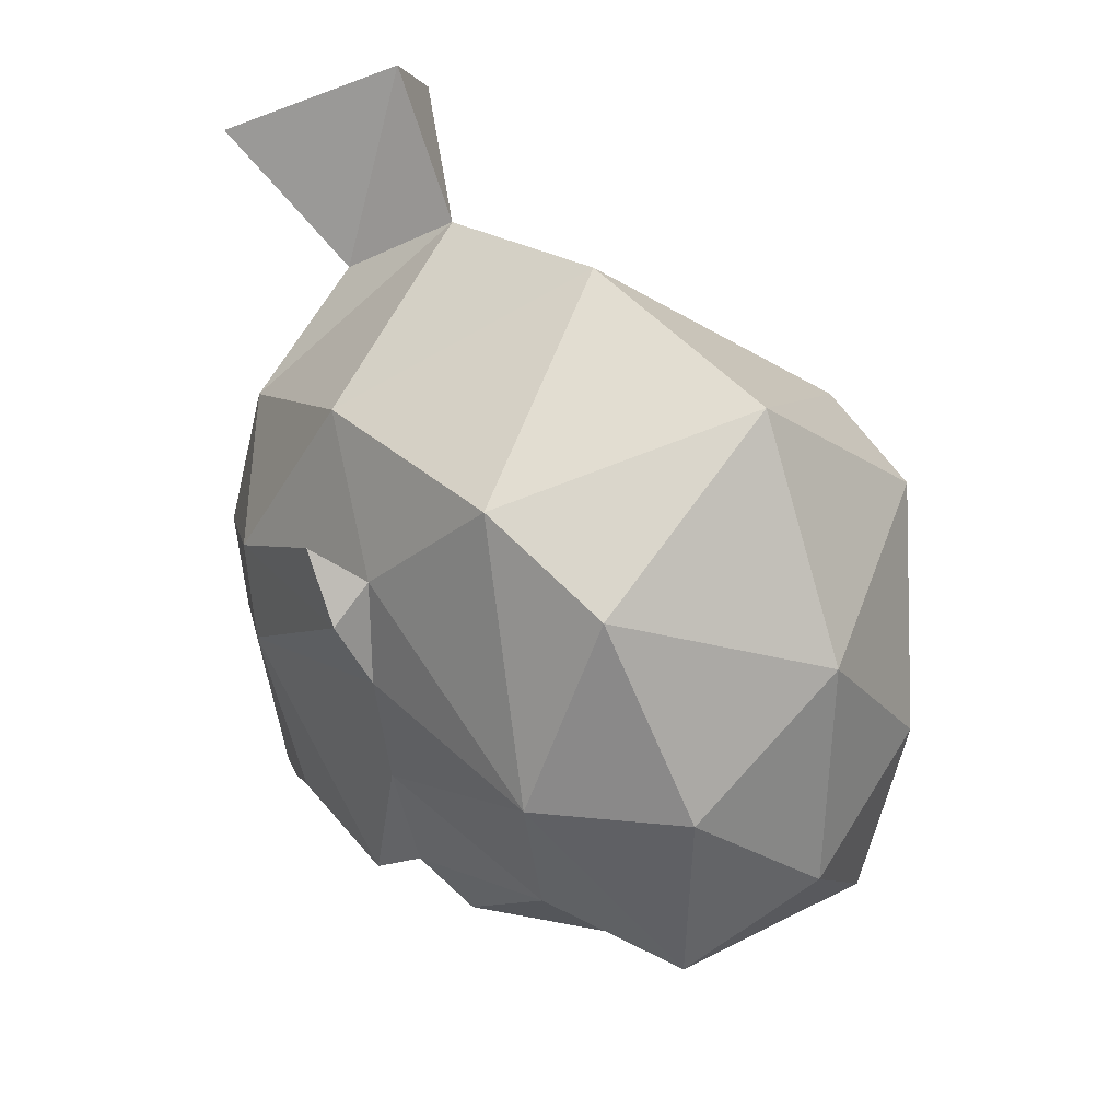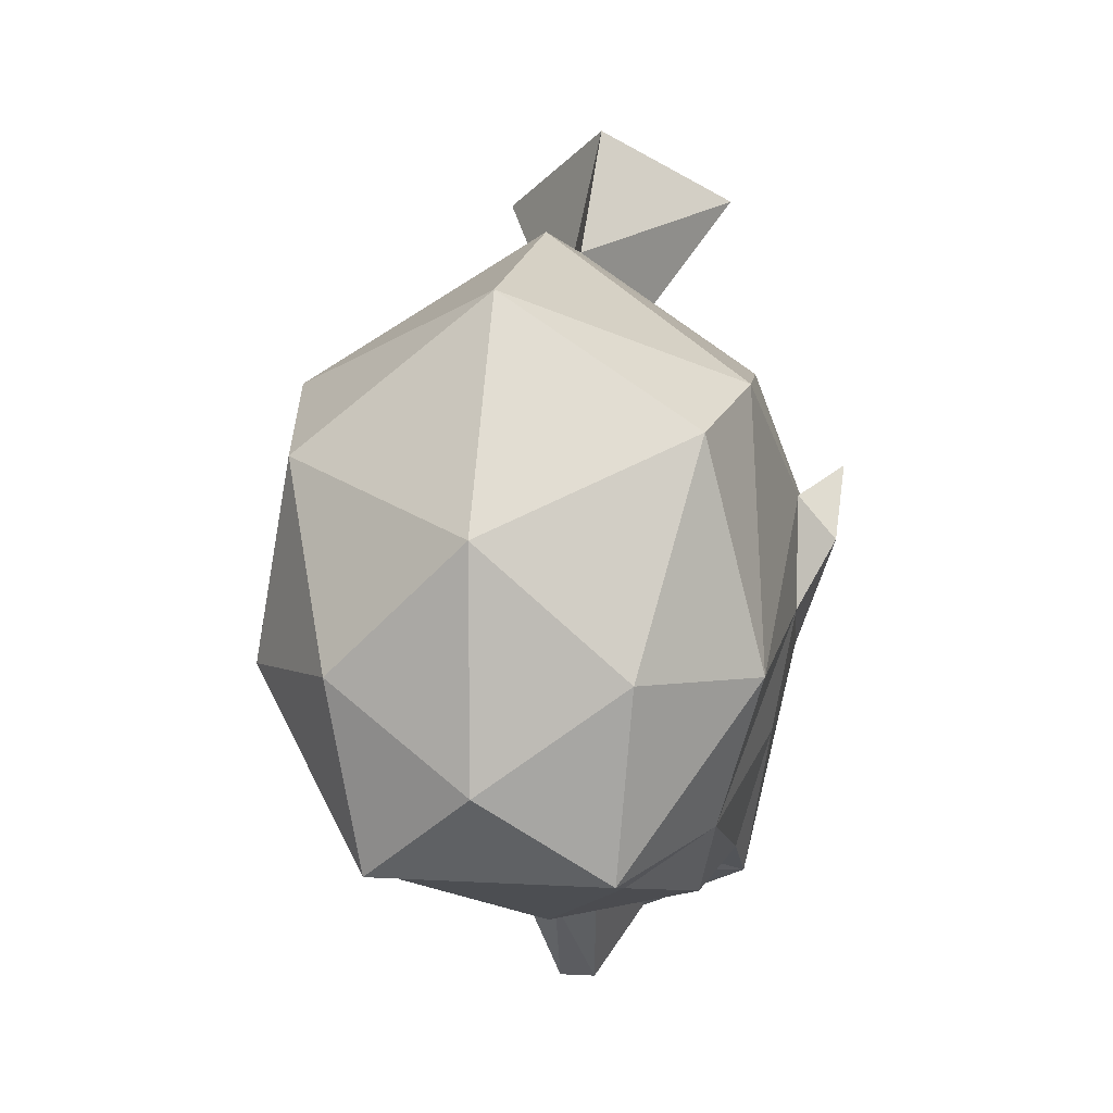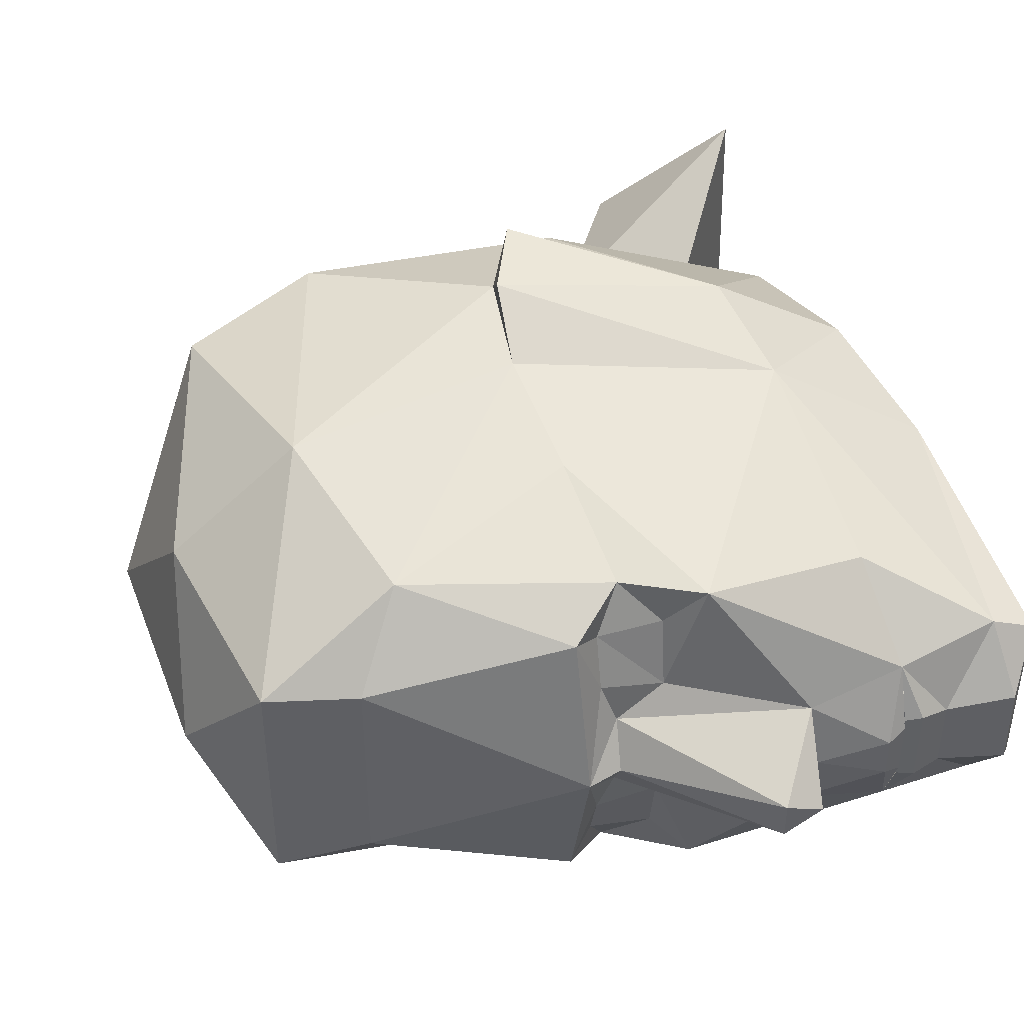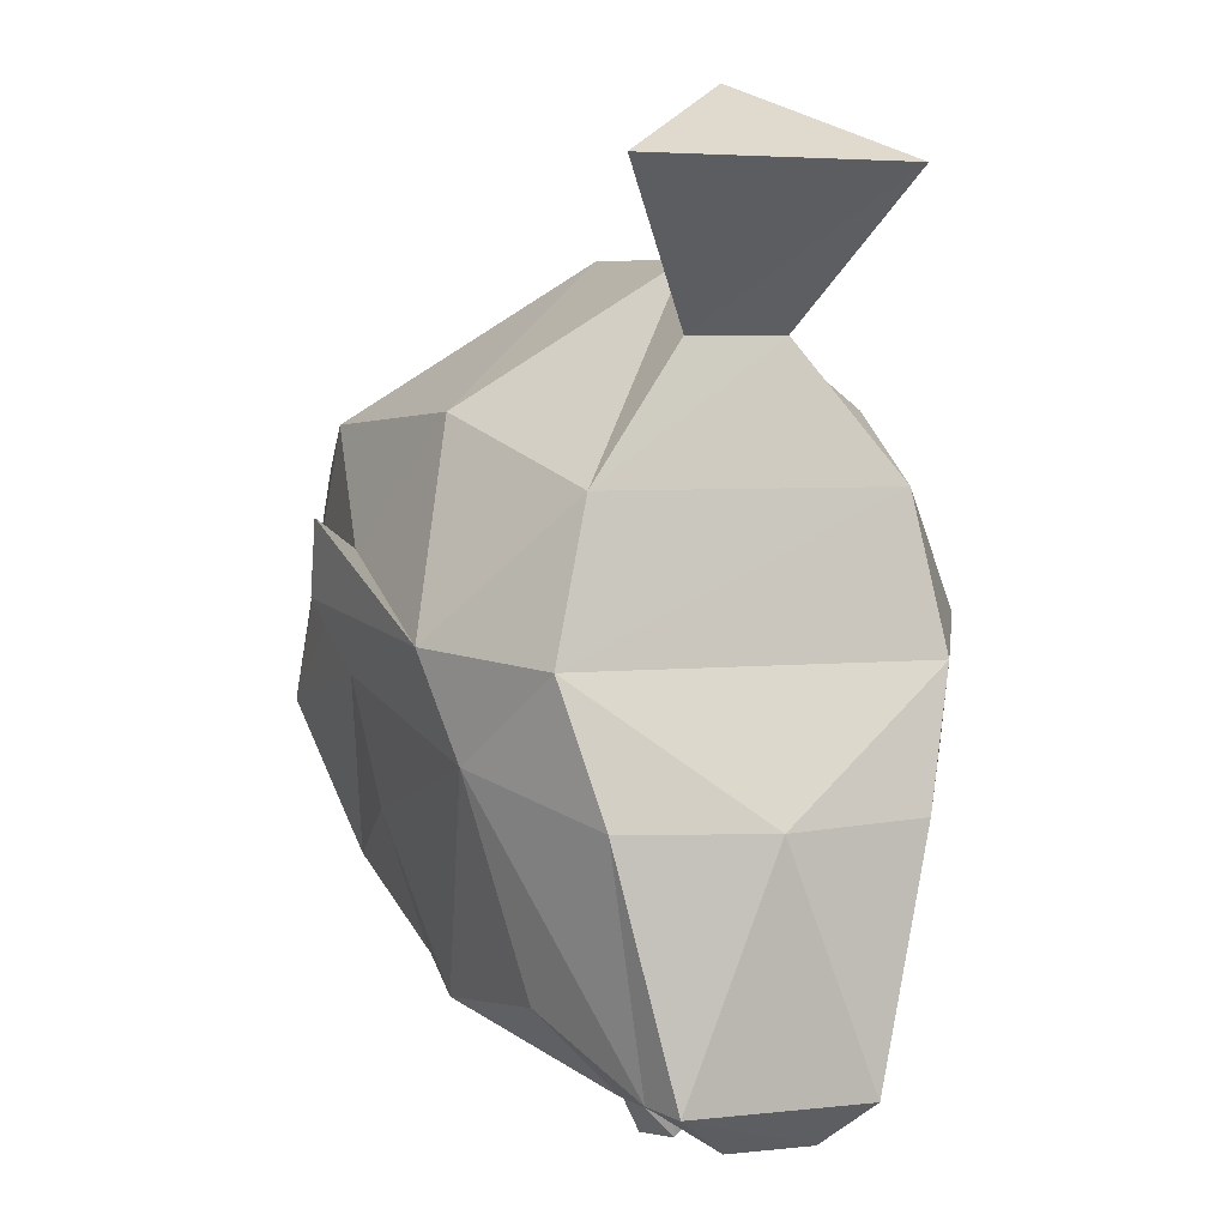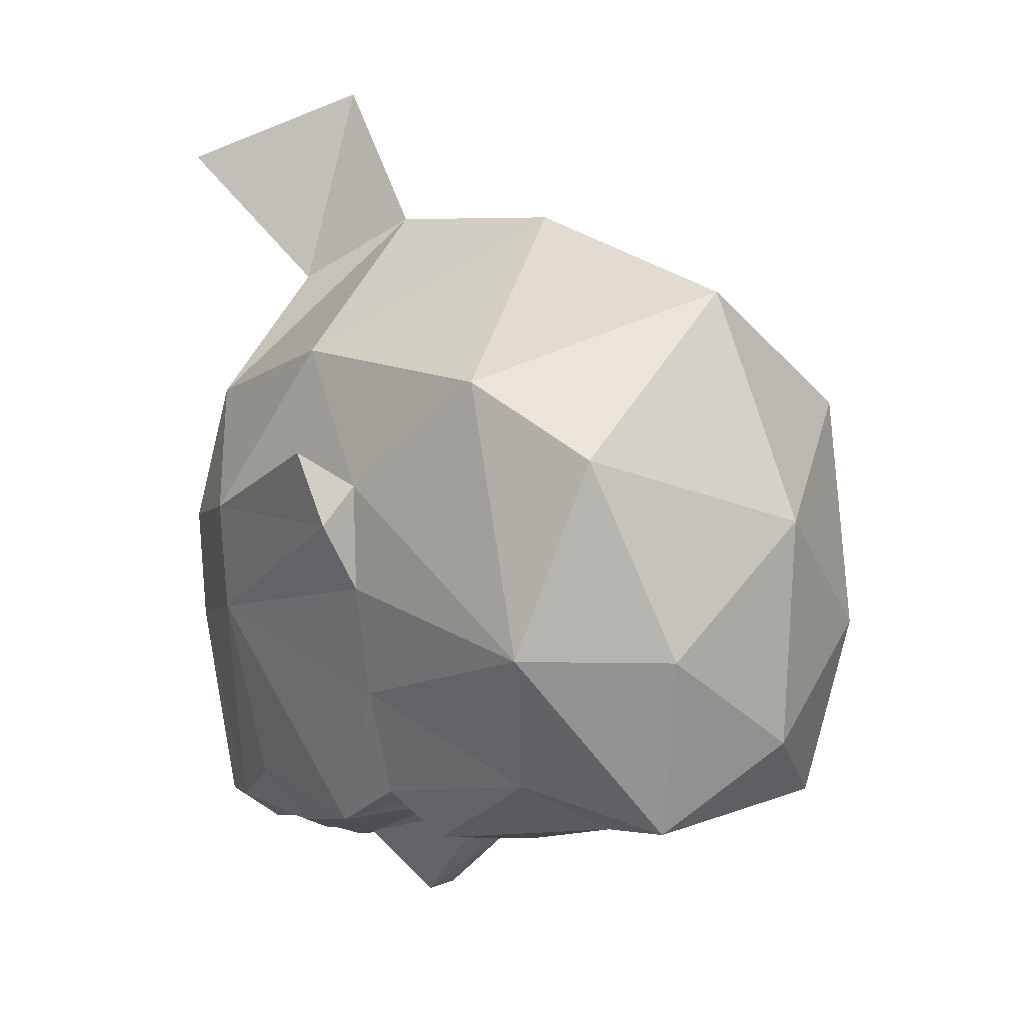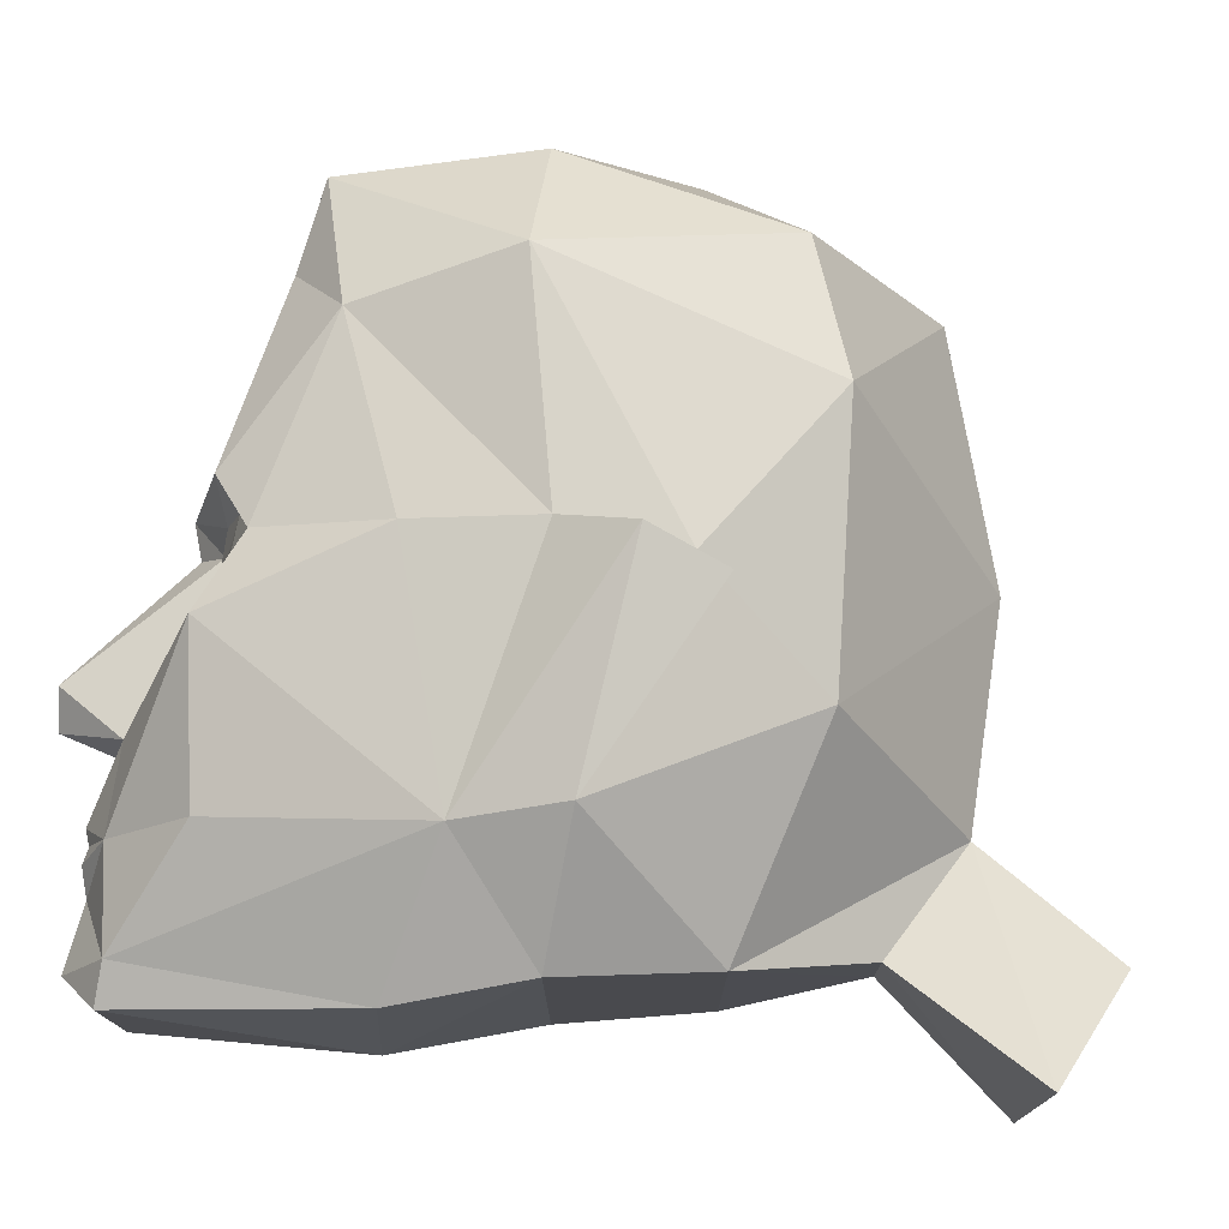
<metadata>
{"format":"obj","ext":"obj","renderer":"f3d","projection":"perspective","resolution":1024,"background":"white","views":[{"elev":26.0,"azim":50.1,"up":"+Z"},{"elev":3.4,"azim":101.3,"up":"+Z"},{"elev":44.5,"azim":162.3,"up":"+Y"},{"elev":4.1,"azim":-110.5,"up":"+Z"},{"elev":9.6,"azim":44.1,"up":"+Z"},{"elev":76.4,"azim":-83.9,"up":"+Y"}]}
</metadata>
<code>
o HUM_HEAD_PFEIFFER
v -0.01541 0.0405 0.1156
v 0.204 0.03719 -0.09322
v -0.01927 0.02765 -0.1245
v 0.193 -1.4e-05 0.07508
v -0.017 -0.0405 0.1154
v 0.02266 -0 0.1378
v 0.1777 -0.07629 -0.03457
v 0.09486 0.09113 0.02326
v 0.03216 0.01256 -0.1248
v 0.02403 -1.8e-05 -0.08434
v 0.03216 -0.01321 -0.1248
v 0.005278 -0.04715 0.03273
v 0.09486 -0.09113 0.02326
v 0.0341 -0.07462 -0.003195
v 0.1065 -0.07742 0.01207
v 0.03759 0.07929 -0.008568
v 0.1023 0.07753 0.01397
v 0.02627 0.01256 -0.125
v 0.03002 0.03151 -0.1007
v 0.008407 0.01256 -0.1252
v 0.02627 -0.01321 -0.125
v 0.03002 -0.03216 -0.1007
v 0.008407 -0.01321 -0.1252
v 0.2038 -0.03643 -0.09285
v 0.01428 -0.03216 -0.09816
v 0.01428 0.03151 -0.09816
v -0.01928 -0.02748 -0.1245
v 0.03137 0.03151 -0.1028
v 0.0173 0.01256 -0.1289
v 0.03137 -0.03216 -0.1028
v 0.0173 -0.01321 -0.1289
v 0.01613 0.03151 -0.104
v 0.01613 -0.03216 -0.104
v 0.02372 0.02802 -0.1282
v 0.02371 -0.02808 -0.1282
v 0.1779 0.07601 -0.0356
v 0.1932 0.06055 0.03466
v 0.05466 0 -0.1494
v 0.01554 0.01315 0.07208
v 0.0155 -0.01652 0.07239
v 0.007904 -9.5e-05 -0.1227
v 0.1941 -0.0608 0.02763
v 0.05184 -0.001752 0.09383
v 0.005319 0.04335 0.03242
v 0.2231 -0.000288 -0.06648
v 0.07142 -0.06391 0.05273
v 0.1052 0 -0.1182
v 0.1012 0.05805 -0.09827
v 0.02901 -0.03256 -0.1013
v 0.02373 -0.008951 -0.1352
v 0.05129 -0.02 -0.1284
v 0.0513 0.02 -0.1284
v 0.07146 0.0601 0.05242
v 0.2259 -1.4e-05 0.005335
v 0.1169 -0.04852 -0.11
v -0.01036 -0.0137 -0.1368
v 0.02901 0.03252 -0.1013
v 0.008038 -5.7e-05 -0.09478
v 0.0149 0.02964 -0.1079
v 0.0149 -0.02968 -0.1079
v 0.02373 0.008915 -0.1352
v 0.1018 -0.05789 -0.09506
v 0.2155 -0.04454 -0.03426
v 0.07801 -0.0576 -0.11
v 0.2156 0.04424 -0.03488
v 0.1522 -0.06919 0.0488
v 0.1169 0.04852 -0.11
v -0.01022 0.01235 -0.1367
v 0.06645 -0.005908 -0.1501
v 0.0664 0.005858 -0.1502
v -0.02049 0 -0.05345
v -0.002375 0.05505 -0.01265
v 0.07801 0.05778 -0.11
v -0.002375 -0.05505 -0.01265
v 0.1522 0.06844 0.04849
v 0.02386 0.01169 -0.1347
v 0.1184 -0.000181 0.09636
v 0.1039 -0.01327 -0.1098
v 0.1157 0 -0.1214
v 0.1039 0.01327 -0.1098
v 0.1075 -0.07775 -0.02161
v 0.03093 -0.06955 -0.03956
v 0.1053 -0.0897 0.000345
v 0.1075 0.0776 -0.02187
v 0.1053 0.0897 0.000345
v 0.1614 0.05982 -0.0819
v 0.04958 -1e-06 -0.1328
v 0.0186 0.02074 -0.1278
v 0.1614 -0.05612 -0.08163
v 0.1763 -0.0307 -0.0982
v 0.009999 -0.01162 -0.1335
v 0.009998 0.0105 -0.1335
v 0.03132 0.02971 -0.1048
v 0.03131 -0.02976 -0.1048
v 0.02402 -0.01162 -0.1347
v 0.09015 -0.02344 -0.1092
v 0.02834 -0.05145 -0.1037
v 0.1084 -0.04276 -0.1031
v 0.03095 0.06943 -0.03965
v 0.08971 0.02356 -0.1093
v 0.1084 0.04285 -0.1031
v 0.01859 -0.02077 -0.1278
v 0.02917 0.006435 -0.1372
v 0.08958 -0.04462 -0.1044
v 0.02916 -0.006484 -0.1372
v 0.01878 -0.01279 -0.1358
v -0.006802 -0.03263 -0.1234
v 0.0187 0.01226 -0.1358
v 0.02834 0.05094 -0.1037
v 0.1765 0.03503 -0.09851
v 0.1046 -0.06985 -0.05833
v -0.006795 0.03246 -0.1234
v 0.08915 0.04469 -0.1045
v -0.013 -0.04457 -0.05246
v -0.013 0.04457 -0.05246
v 0.1085 -0.02654 -0.1082
v 0.1085 0.02656 -0.1082
v 0.1044 0.0698 -0.0602
f 112 99 109
f 81 111 7
f 77 66 4
f 17 75 36
f 6 1 5
f 5 1 39
f 89 24 7
f 42 54 4
f 53 77 75
f 99 112 115
f 112 109 34
f 97 82 107
f 73 52 34
f 91 108 106
f 74 72 71
f 77 46 66
f 46 15 66
f 107 82 114
f 15 46 14
f 111 81 82
f 15 14 13
f 13 14 83
f 44 53 16
f 73 99 118
f 16 17 8
f 99 85 84
f 90 79 110
f 54 42 63
f 27 114 71
f 92 56 68
f 37 65 36
f 86 84 36
f 54 37 4
f 75 77 4
f 34 52 103
f 100 52 73
f 1 43 39
f 5 39 40
f 44 12 40
f 43 53 44
f 12 43 40
f 6 5 40
f 63 42 7
f 66 15 7
f 43 1 6
f 6 40 43
f 44 40 39
f 43 44 39
f 24 2 45
f 37 54 65
f 46 12 14
f 43 12 46
f 55 79 90
f 69 78 51
f 86 36 2
f 79 67 110
f 87 103 52
f 96 64 51
f 51 35 105
f 70 52 80
f 38 87 52
f 53 17 16
f 53 75 17
f 63 45 54
f 54 45 65
f 51 64 35
f 107 35 97
f 3 56 27
f 91 35 107
f 87 105 103
f 89 7 111
f 55 98 116
f 7 24 63
f 45 63 24
f 96 104 64
f 64 111 82
f 2 36 65
f 45 2 65
f 42 4 66
f 66 7 42
f 86 110 67
f 101 67 117
f 68 56 3
f 68 112 92
f 70 47 69
f 38 69 51
f 38 70 69
f 52 70 38
f 71 3 27
f 115 3 71
f 16 72 44
f 12 44 72
f 118 48 73
f 113 100 73
f 14 12 74
f 72 74 12
f 4 37 75
f 75 37 36
f 95 76 88
f 92 112 34
f 53 43 77
f 43 46 77
f 47 78 69
f 116 79 55
f 47 79 78
f 79 117 67
f 79 47 80
f 70 80 47
f 7 15 81
f 13 83 15
f 14 74 82
f 14 82 83
f 83 81 15
f 83 82 81
f 17 36 84
f 84 85 17
f 85 8 17
f 16 8 85
f 67 48 86
f 86 48 118
f 38 51 87
f 51 105 87
f 88 76 34
f 62 55 89
f 90 89 55
f 89 90 24
f 2 24 90
f 56 92 91
f 107 56 91
f 108 92 34
f 91 92 108
f 95 88 102
f 35 91 106
f 78 96 51
f 116 98 96
f 97 35 64
f 82 97 64
f 96 98 104
f 55 62 98
f 72 16 99
f 16 85 99
f 100 80 52
f 117 100 101
f 48 67 101
f 101 100 113
f 95 102 35
f 103 105 61
f 103 61 34
f 64 104 62
f 98 62 104
f 105 50 61
f 50 105 35
f 35 106 95
f 76 95 106
f 107 27 56
f 107 114 27
f 76 106 108
f 76 108 34
f 34 109 73
f 99 73 109
f 86 2 110
f 90 110 2
f 89 111 62
f 64 62 111
f 115 112 3
f 3 112 68
f 113 73 48
f 48 101 113
f 74 114 82
f 74 71 114
f 115 72 99
f 71 72 115
f 116 78 79
f 78 116 96
f 80 117 79
f 117 80 100
f 86 118 84
f 84 118 99
f 19 18 20
f 18 19 20
f 23 20 18
f 18 21 23
f 23 21 22
f 21 23 22
f 22 25 23
f 25 22 23
f 20 26 19
f 26 20 19
f 31 29 9
f 28 9 29
f 9 28 29
f 9 11 31
f 31 11 30
f 11 31 30
f 29 32 28
f 32 29 28
f 30 33 31
f 33 30 31
f 9 11 10
f 58 41 59
f 9 10 93
f 61 9 93
f 61 11 9
f 10 11 94
f 88 41 102
f 41 58 60
f 11 50 94
f 41 60 102
f 94 50 35
f 61 93 34
f 59 41 88
f 10 49 58
f 57 10 58
f 58 59 57
f 34 57 59
f 49 60 58
f 35 60 49
f 61 50 11
f 34 59 88
f 93 10 57
f 34 93 57
f 35 49 94
f 94 49 10
f 60 35 102

</code>
